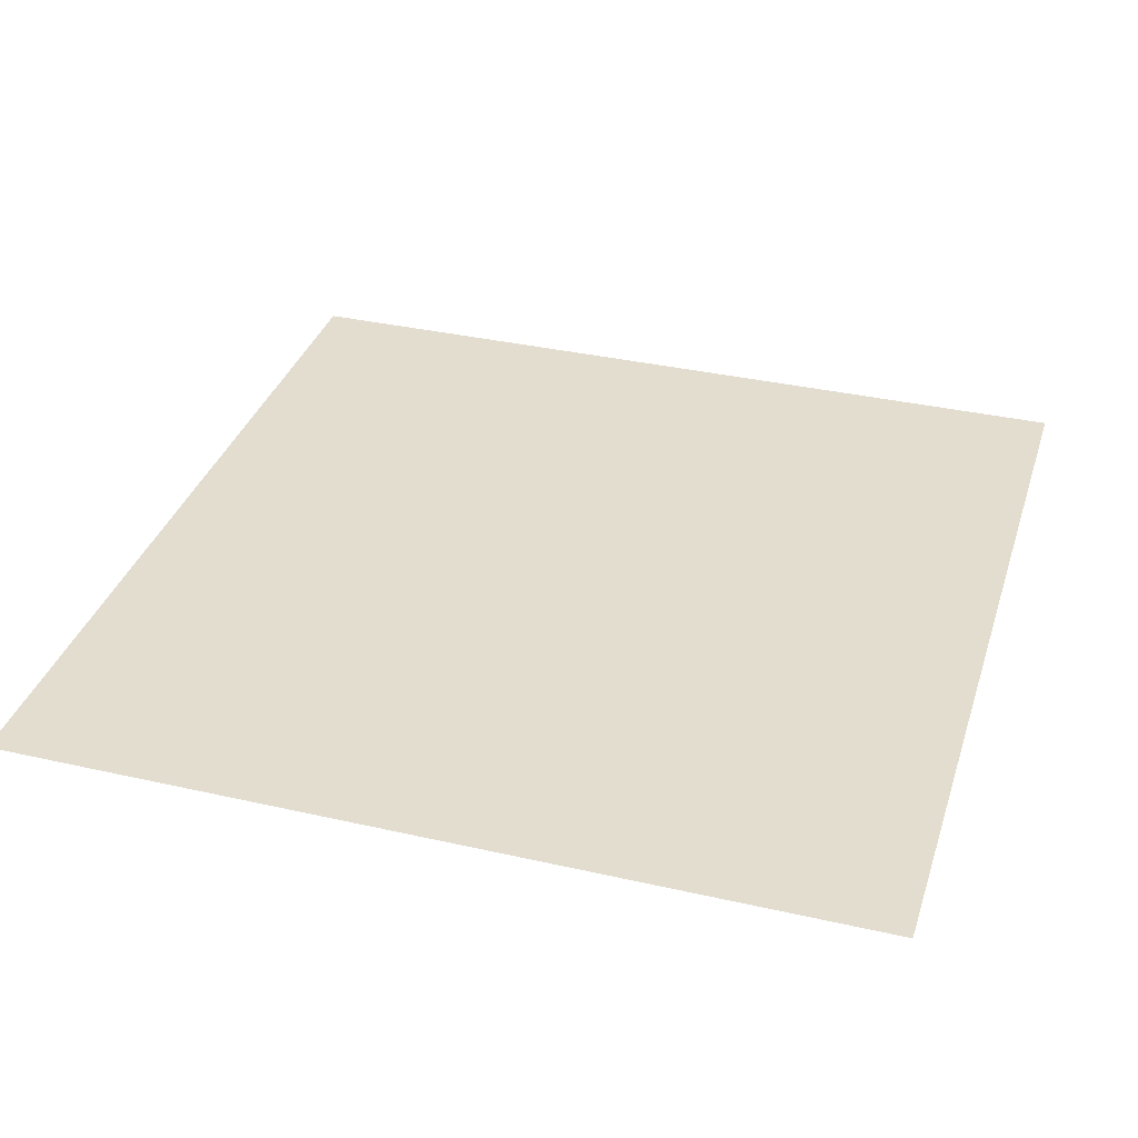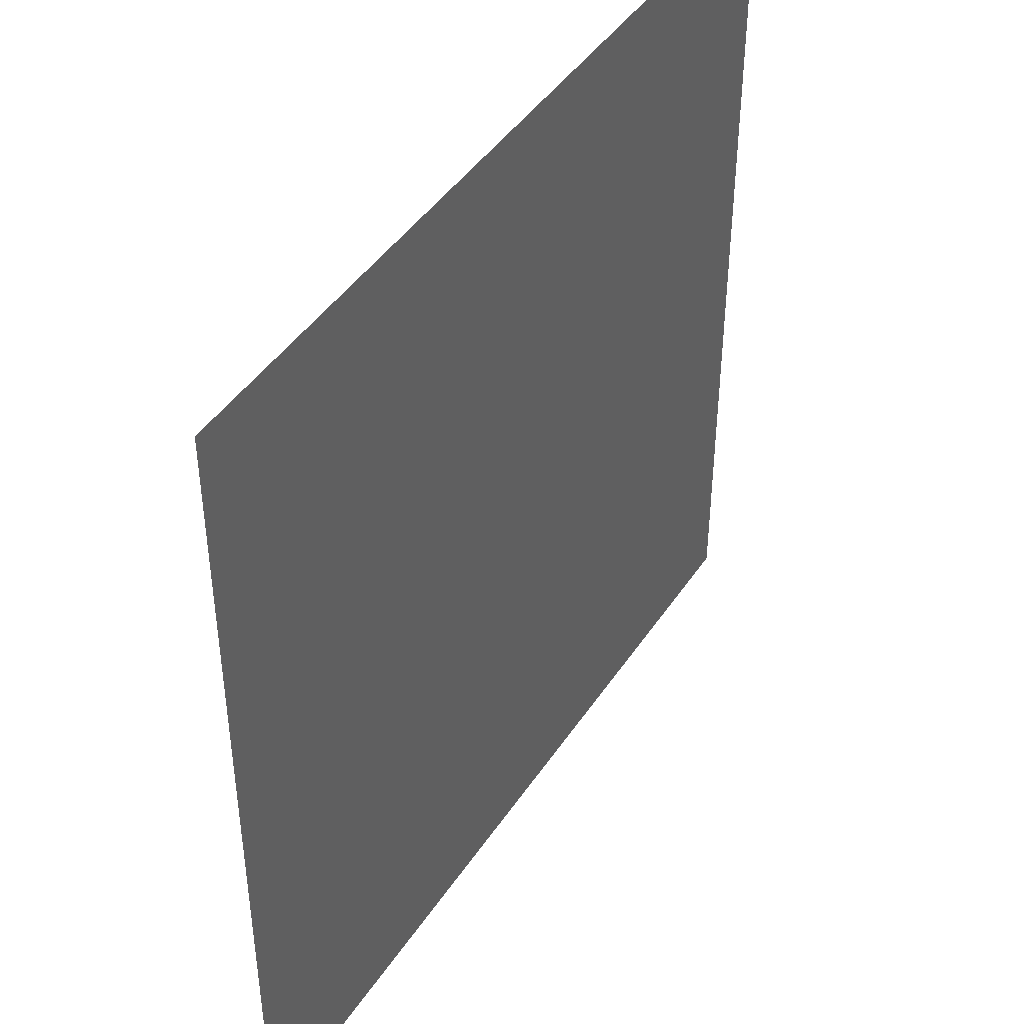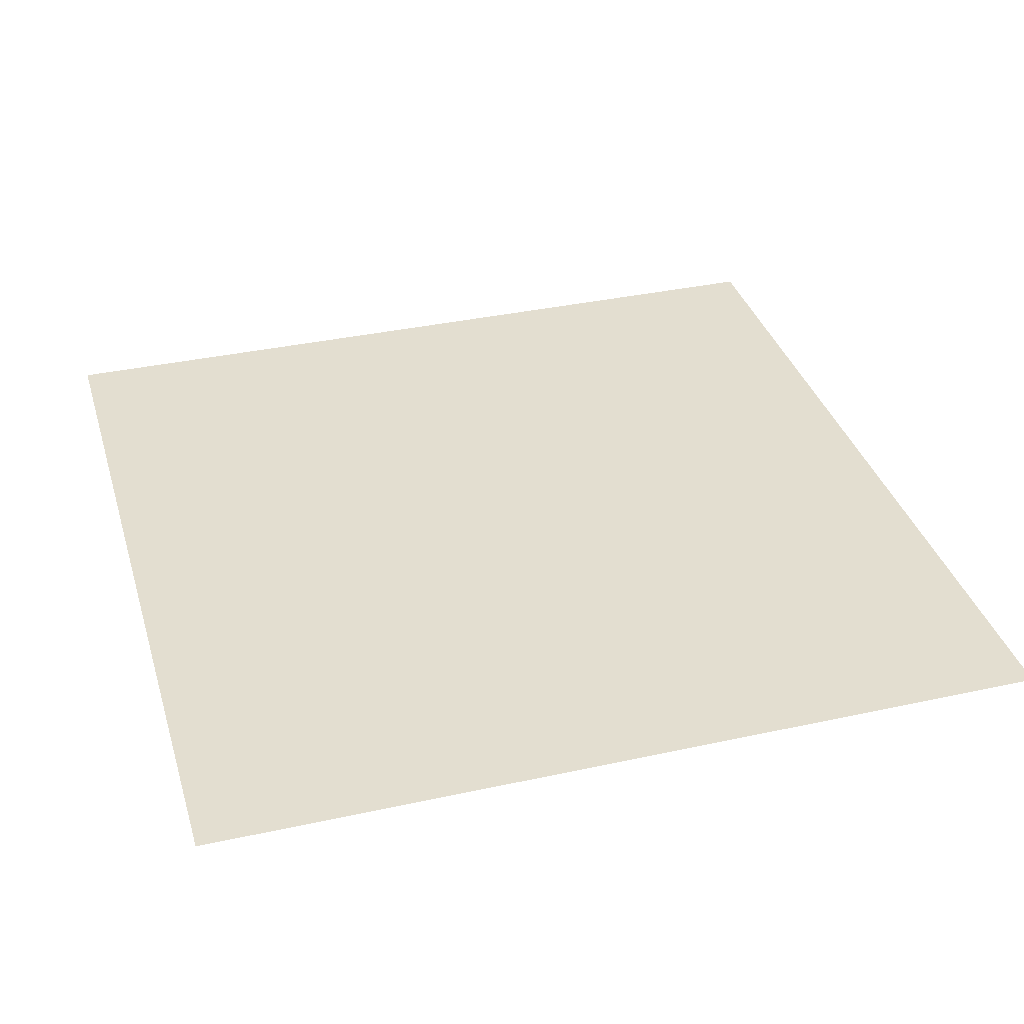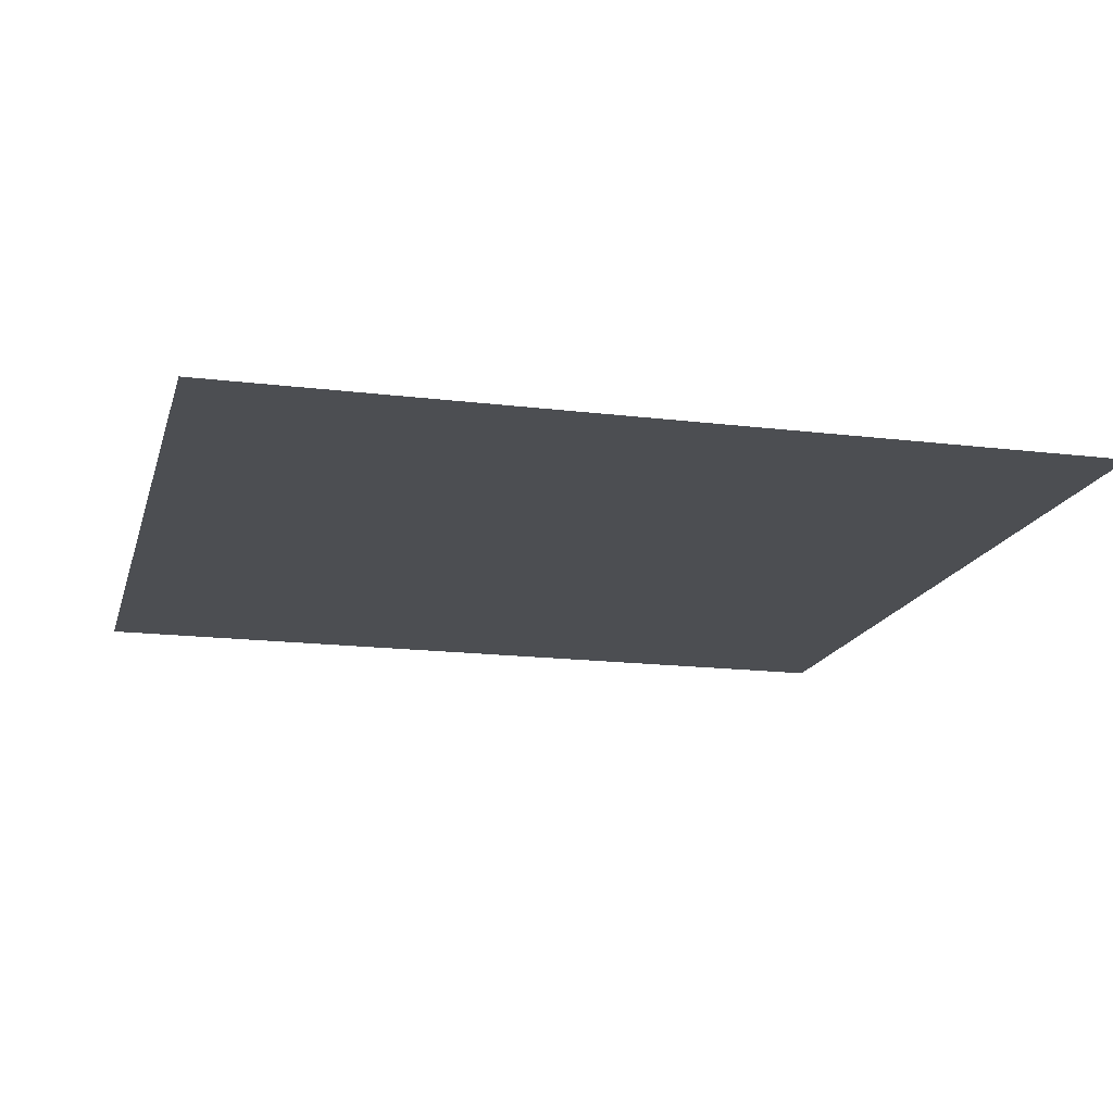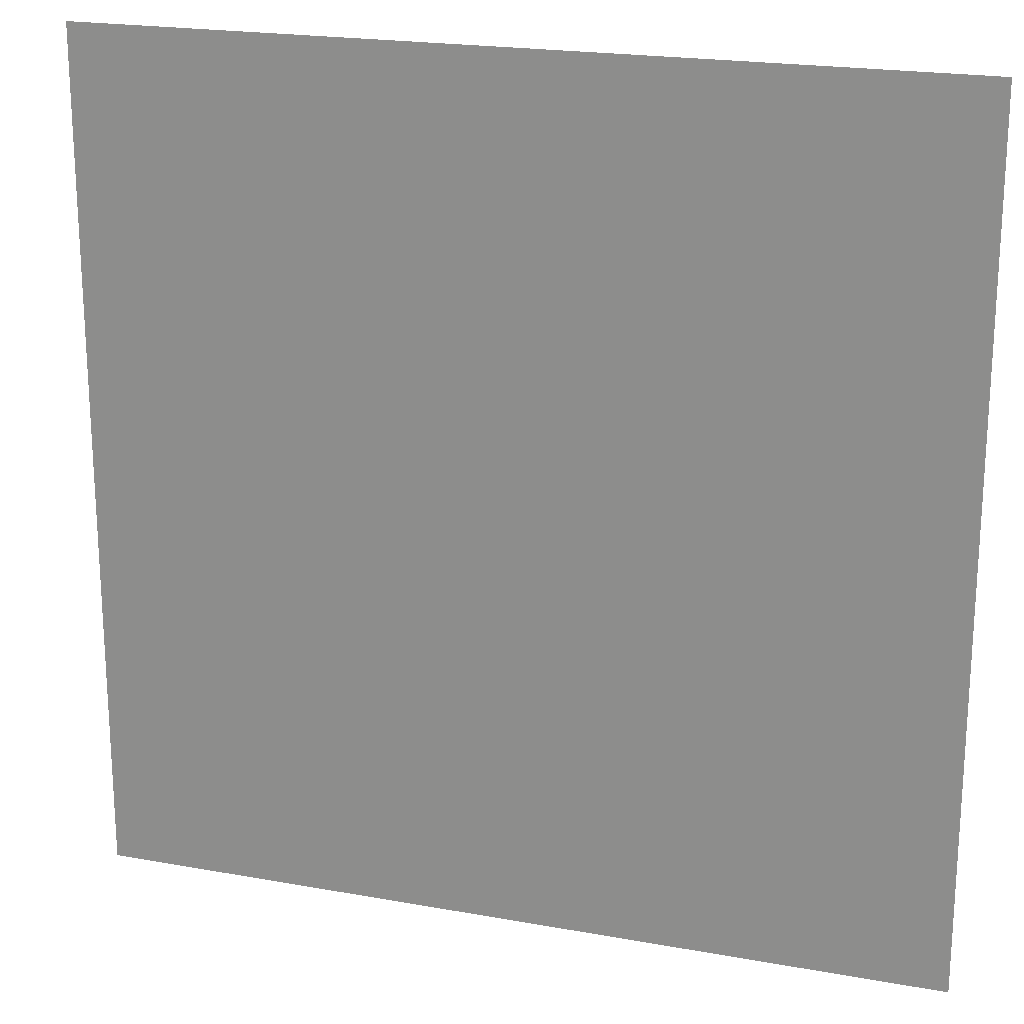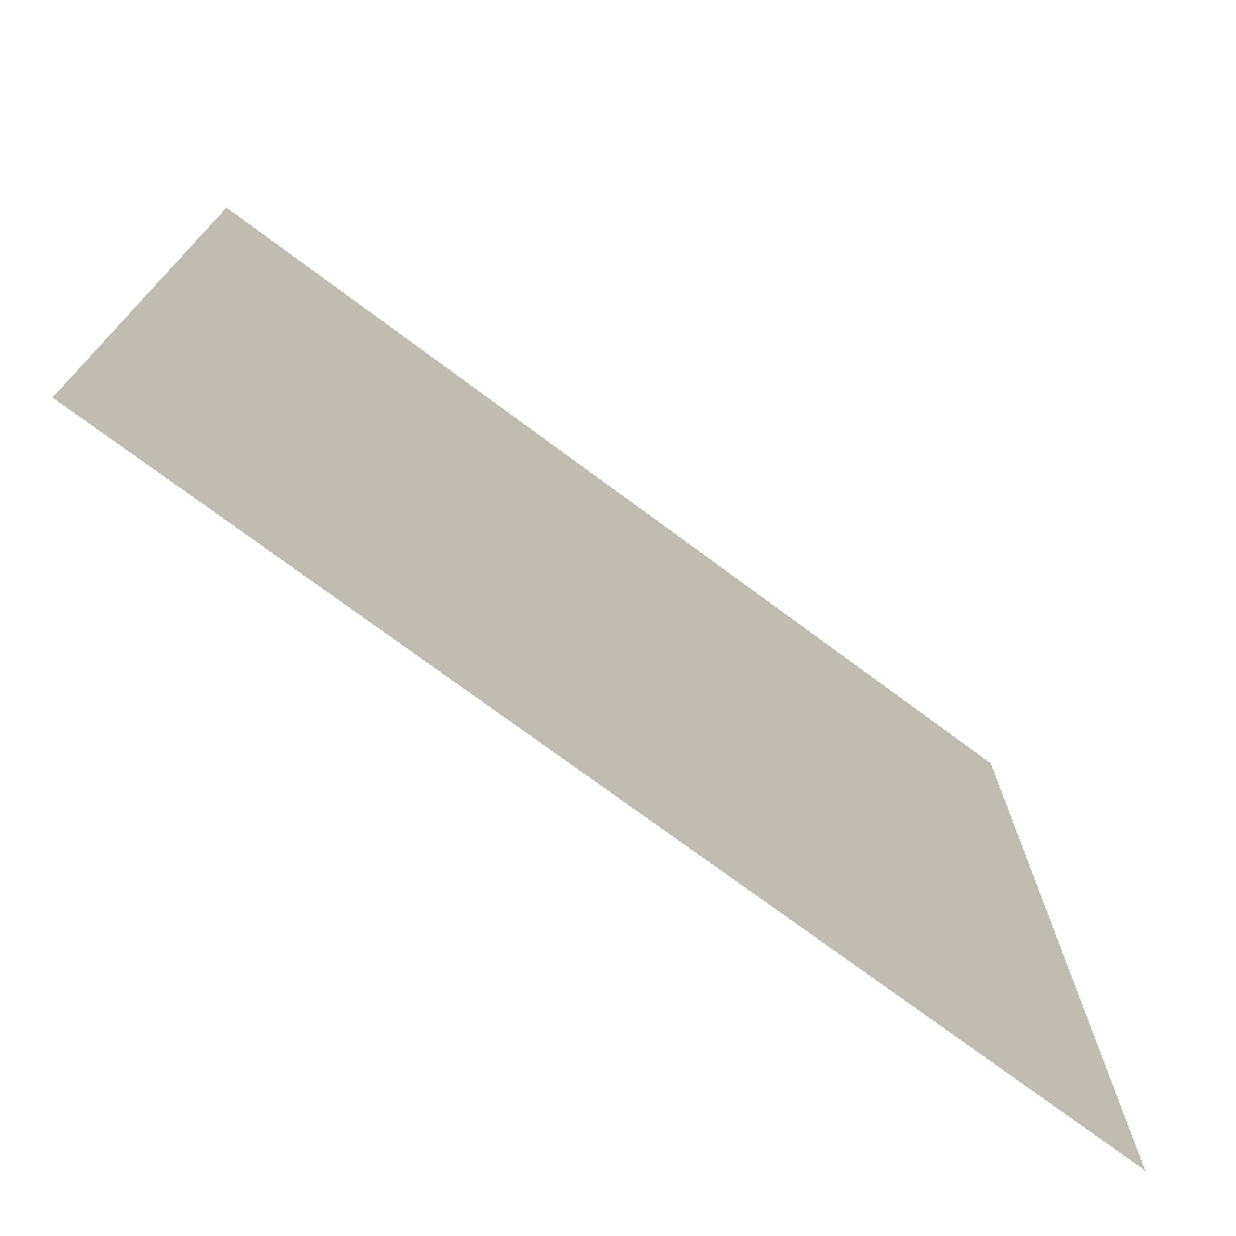
<metadata>
{"format":"obj","ext":"obj","renderer":"f3d","projection":"perspective","resolution":1024,"background":"white","views":[{"elev":35.0,"azim":106.9,"up":"+Z"},{"elev":44.1,"azim":121.3,"up":"+Y"},{"elev":35.7,"azim":-16.1,"up":"+Z"},{"elev":-16.5,"azim":-14.2,"up":"+Z"},{"elev":20.6,"azim":18.2,"up":"+Y"},{"elev":-74.7,"azim":-36.7,"up":"+Y"}]}
</metadata>
<code>
o Plane_Plane.003
v 3.483 -5.691 3.733
v 5.483 -5.691 3.733
v 3.483 -3.691 3.733
v 5.483 -3.691 3.733
f 2 3 1
f 2 4 3

</code>
